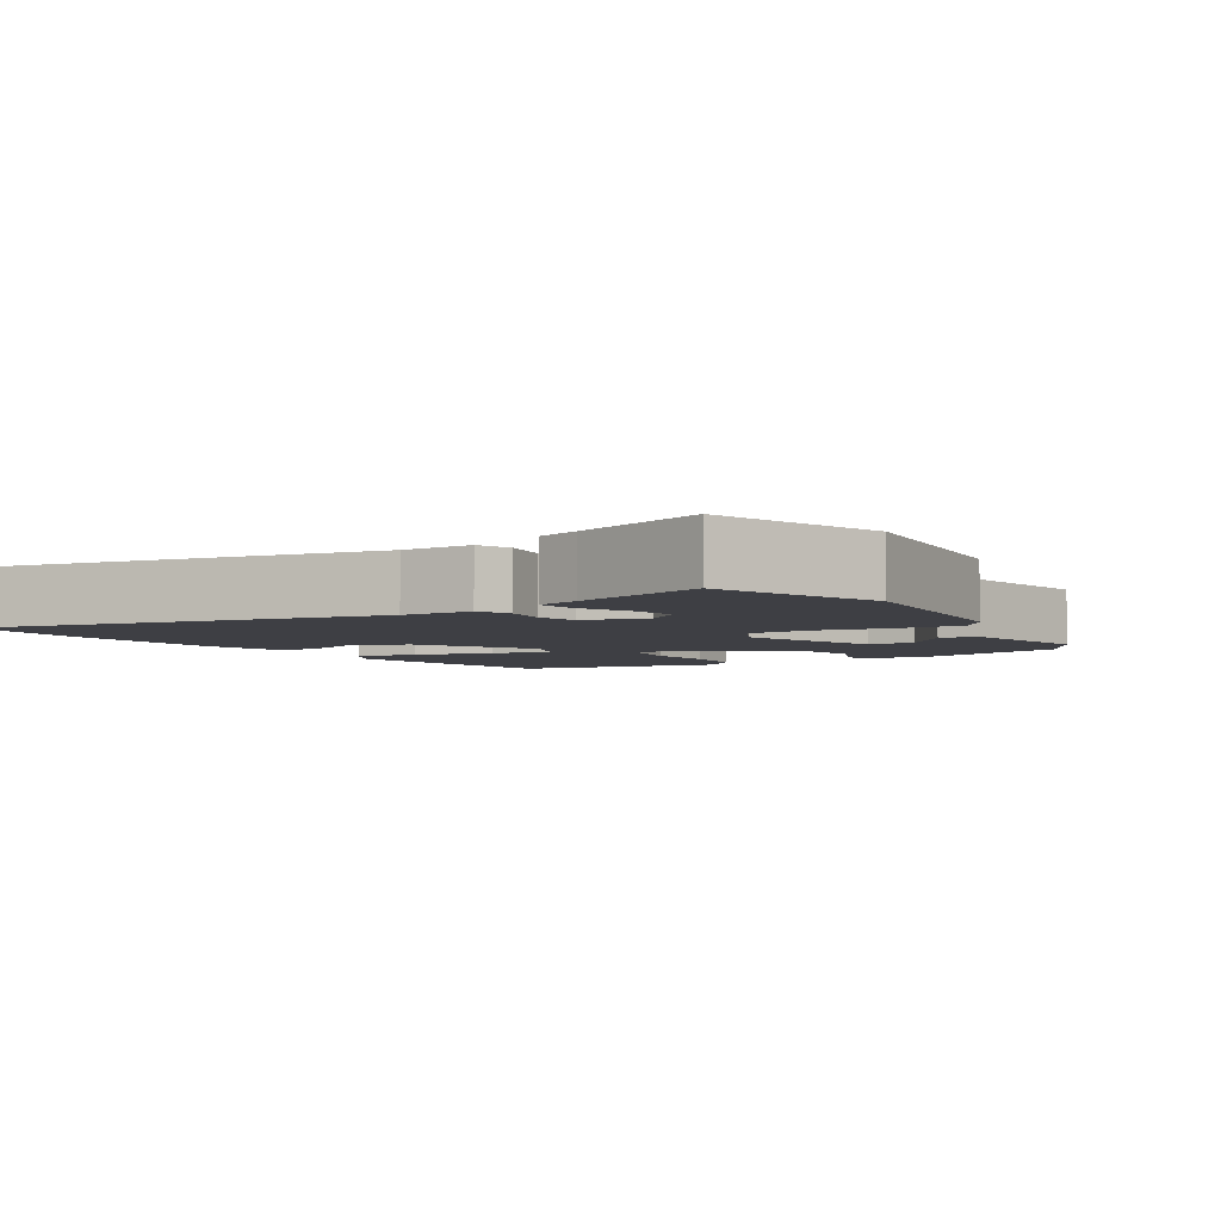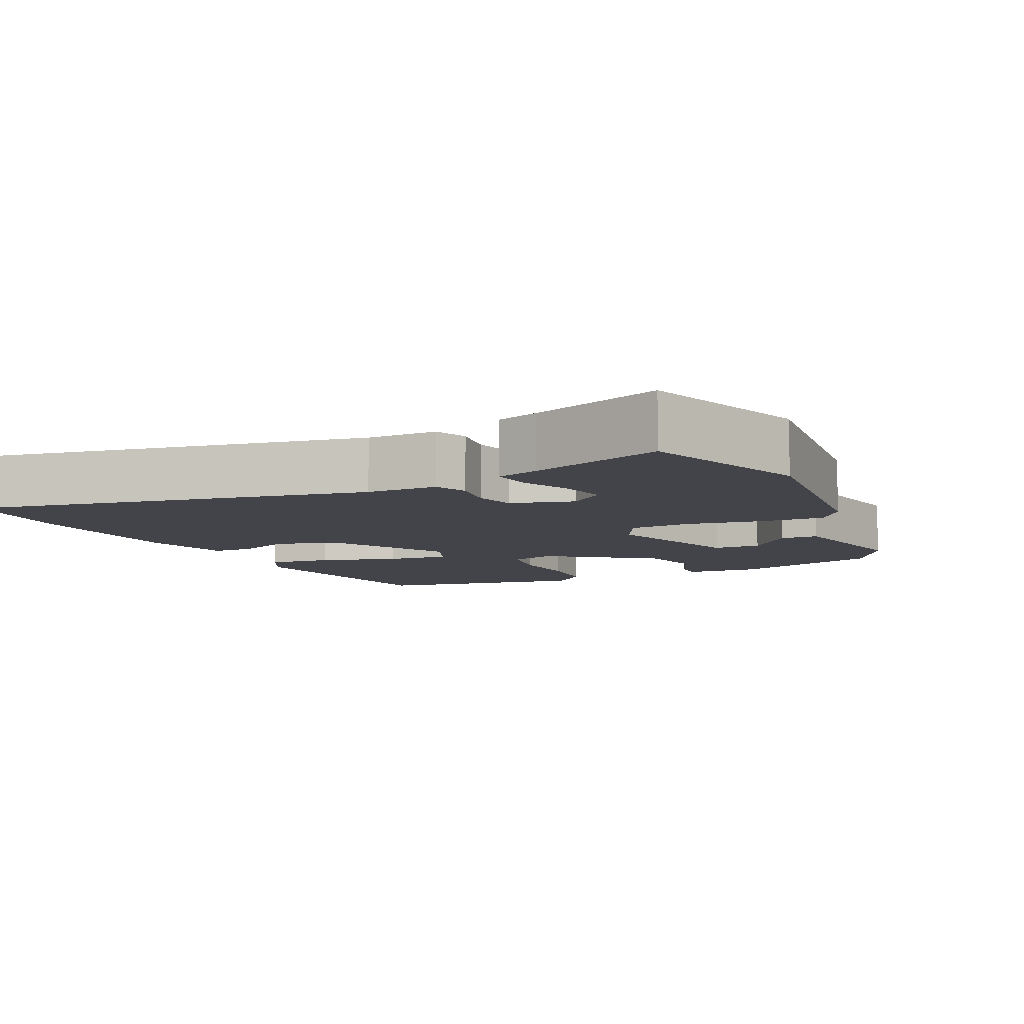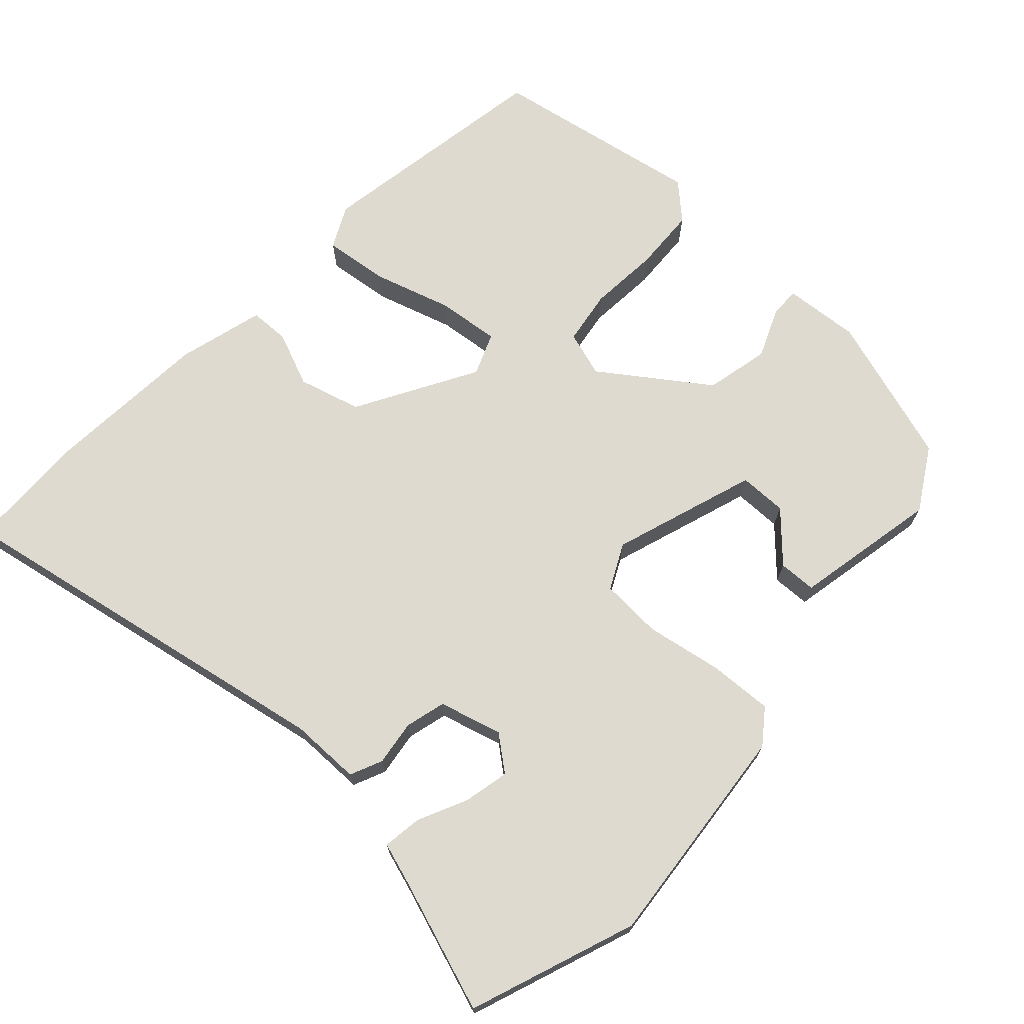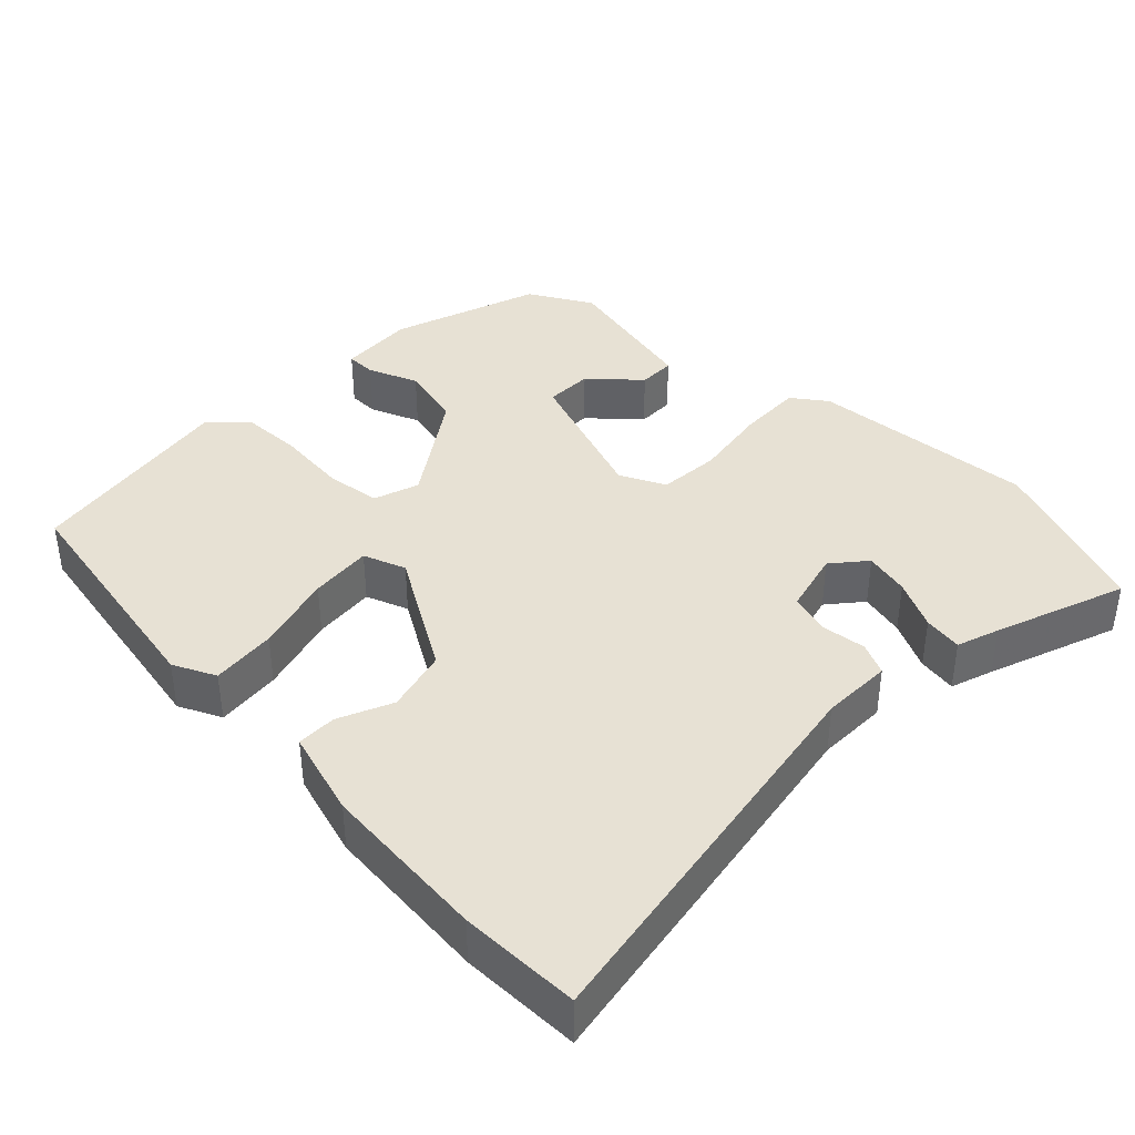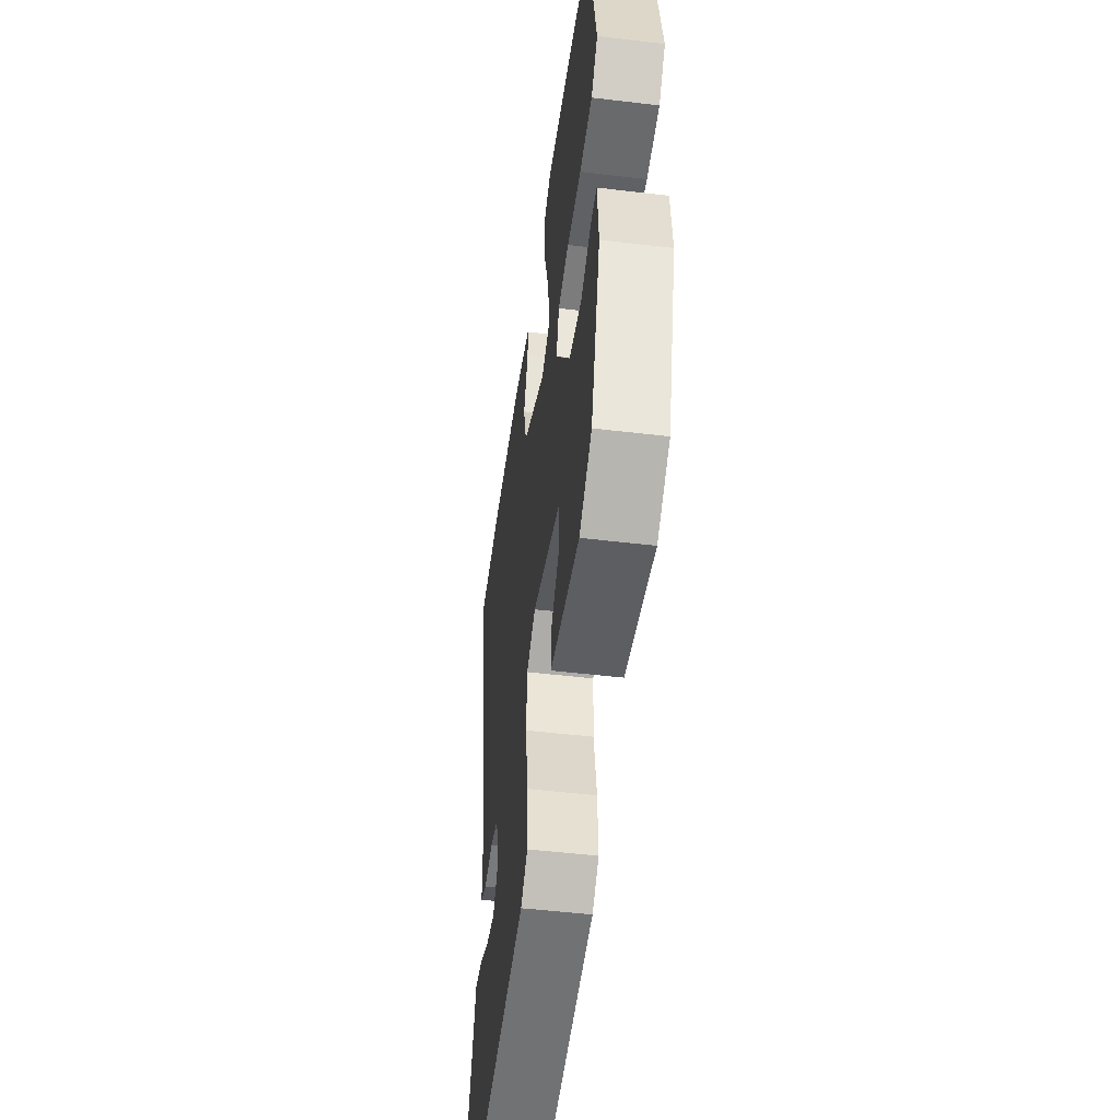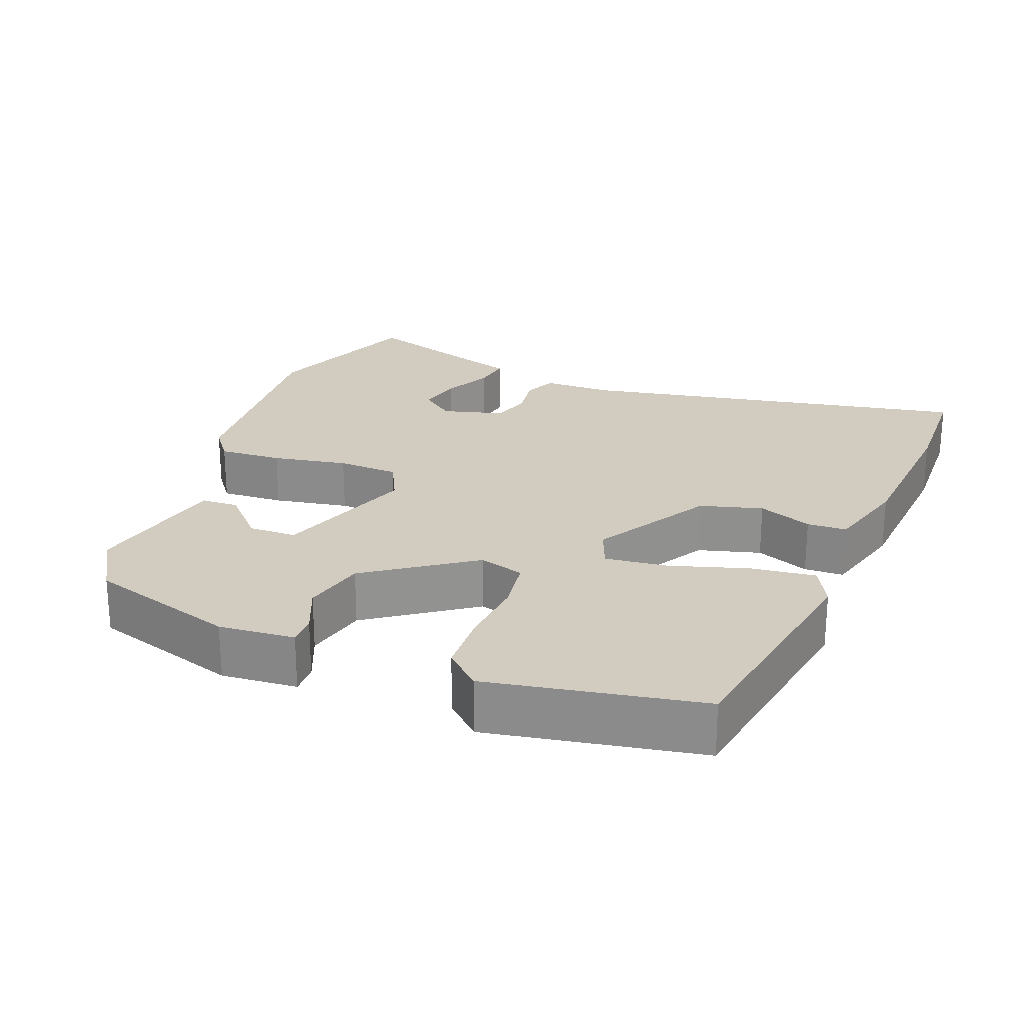
<metadata>
{"format":"obj","ext":"obj","renderer":"f3d","projection":"perspective","resolution":1024,"background":"white","views":[{"elev":-4.5,"azim":122.0,"up":"+Y"},{"elev":-8.5,"azim":115.7,"up":"+Y"},{"elev":70.7,"azim":133.1,"up":"+Y"},{"elev":39.4,"azim":45.8,"up":"+Y"},{"elev":-49.6,"azim":-97.5,"up":"+Z"},{"elev":23.8,"azim":-68.3,"up":"+Y"}]}
</metadata>
<code>
v 0.396 0.07 0.504
v 0.558 0.07 0.498
v 0.453 0.07 -0.039
v 0.452 0.07 -0.135
v 0.408 0.07 -0.154
v 0.347 0.07 -0.145
v 0.292 0.07 -0.159
v 0.268 0.07 -0.244
v 0.305 0.07 -0.291
v 0.367 0.07 -0.278
v 0.434 0.07 -0.247
v 0.487 0.07 -0.24
v 0.505 0.07 -0.298
v 0.565 0.07 -0.477
v 0.339 0.07 -0.558
v 0.032 0.07 -0.526
v -0.014 0.07 -0.491
v -0.009 0.07 -0.404
v 0.01 0.07 -0.301
v 0.006 0.07 -0.217
v -0.055 0.07 -0.186
v -0.251 0.07 -0.25
v -0.252 0.07 -0.315
v -0.189 0.07 -0.375
v -0.191 0.07 -0.426
v -0.388 0.07 -0.464
v -0.472 0.07 -0.413
v -0.535 0.07 -0.209
v -0.526 0.07 -0.106
v -0.485 0.07 -0.107
v -0.418 0.07 -0.136
v -0.331 0.07 -0.117
v -0.229 0.07 0.025
v -0.248 0.07 0.087
v -0.322 0.07 0.099
v -0.418 0.07 0.092
v -0.504 0.07 0.097
v -0.548 0.07 0.145
v -0.494 0.07 0.433
v -0.167 0.07 0.485
v -0.11 0.07 0.456
v -0.121 0.07 0.368
v -0.154 0.07 0.262
v -0.164 0.07 0.177
v -0.107 0.07 0.154
v 0.055 0.07 0.245
v 0.079 0.07 0.33
v 0.049 0.07 0.404
v 0.051 0.07 0.458
v 0.168 0.07 0.489
v 0.396 0 0.504
v 0.558 0 0.498
v 0.453 0 -0.039
v 0.452 0 -0.135
v 0.408 0 -0.154
v 0.347 0 -0.145
v 0.292 0 -0.159
v 0.268 0 -0.244
v 0.305 0 -0.291
v 0.367 0 -0.278
v 0.434 0 -0.247
v 0.487 0 -0.24
v 0.505 0 -0.298
v 0.565 0 -0.477
v 0.339 0 -0.558
v 0.032 0 -0.526
v -0.014 0 -0.491
v -0.009 0 -0.404
v 0.01 0 -0.301
v 0.006 0 -0.217
v -0.055 0 -0.186
v -0.251 0 -0.25
v -0.252 0 -0.315
v -0.189 0 -0.375
v -0.191 0 -0.426
v -0.388 0 -0.464
v -0.472 0 -0.413
v -0.535 0 -0.209
v -0.526 0 -0.106
v -0.485 0 -0.107
v -0.418 0 -0.136
v -0.331 0 -0.117
v -0.229 0 0.025
v -0.248 0 0.087
v -0.322 0 0.099
v -0.418 0 0.092
v -0.504 0 0.097
v -0.548 0 0.145
v -0.494 0 0.433
v -0.167 0 0.485
v -0.11 0 0.456
v -0.121 0 0.368
v -0.154 0 0.262
v -0.164 0 0.177
v -0.107 0 0.154
v 0.055 0 0.245
v 0.079 0 0.33
v 0.049 0 0.404
v 0.051 0 0.458
v 0.168 0 0.489
f 47 48 49 50
f 46 47 50 1
f 40 41 42 43
f 40 43 44
f 39 40 44
f 38 39 44
f 35 36 37 38
f 34 35 38 44
f 33 34 44 45
f 28 29 30 31
f 28 31 32
f 27 28 32
f 23 24 25 26
f 22 23 26 27
f 16 17 18 19
f 16 19 20
f 13 14 15 16
f 10 11 12 13
f 9 10 13 16
f 8 9 16 20
f 3 4 5 6
f 3 6 7
f 46 1 2 3
f 46 3 7
f 22 27 32 33
f 21 22 33 45
f 20 21 45 46
f 7 8 20 46
f 100 99 98 97
f 51 100 97 96
f 93 92 91 90
f 94 93 90
f 94 90 89
f 94 89 88
f 88 87 86 85
f 94 88 85 84
f 95 94 84 83
f 81 80 79 78
f 82 81 78
f 82 78 77
f 76 75 74 73
f 77 76 73 72
f 69 68 67 66
f 70 69 66
f 66 65 64 63
f 63 62 61 60
f 66 63 60 59
f 70 66 59 58
f 56 55 54 53
f 57 56 53
f 53 52 51 96
f 57 53 96
f 83 82 77 72
f 95 83 72 71
f 96 95 71 70
f 96 70 58 57
f 1 51 52 2
f 2 52 53 3
f 3 53 54 4
f 4 54 55 5
f 5 55 56 6
f 6 56 57 7
f 7 57 58 8
f 8 58 59 9
f 9 59 60 10
f 10 60 61 11
f 11 61 62 12
f 12 62 63 13
f 13 63 64 14
f 14 64 65 15
f 15 65 66 16
f 16 66 67 17
f 17 67 68 18
f 18 68 69 19
f 19 69 70 20
f 20 70 71 21
f 21 71 72 22
f 22 72 73 23
f 23 73 74 24
f 24 74 75 25
f 25 75 76 26
f 26 76 77 27
f 27 77 78 28
f 28 78 79 29
f 29 79 80 30
f 30 80 81 31
f 31 81 82 32
f 32 82 83 33
f 33 83 84 34
f 34 84 85 35
f 35 85 86 36
f 36 86 87 37
f 37 87 88 38
f 38 88 89 39
f 39 89 90 40
f 40 90 91 41
f 41 91 92 42
f 42 92 93 43
f 43 93 94 44
f 44 94 95 45
f 45 95 96 46
f 46 96 97 47
f 47 97 98 48
f 48 98 99 49
f 49 99 100 50
f 50 100 51 1

</code>
